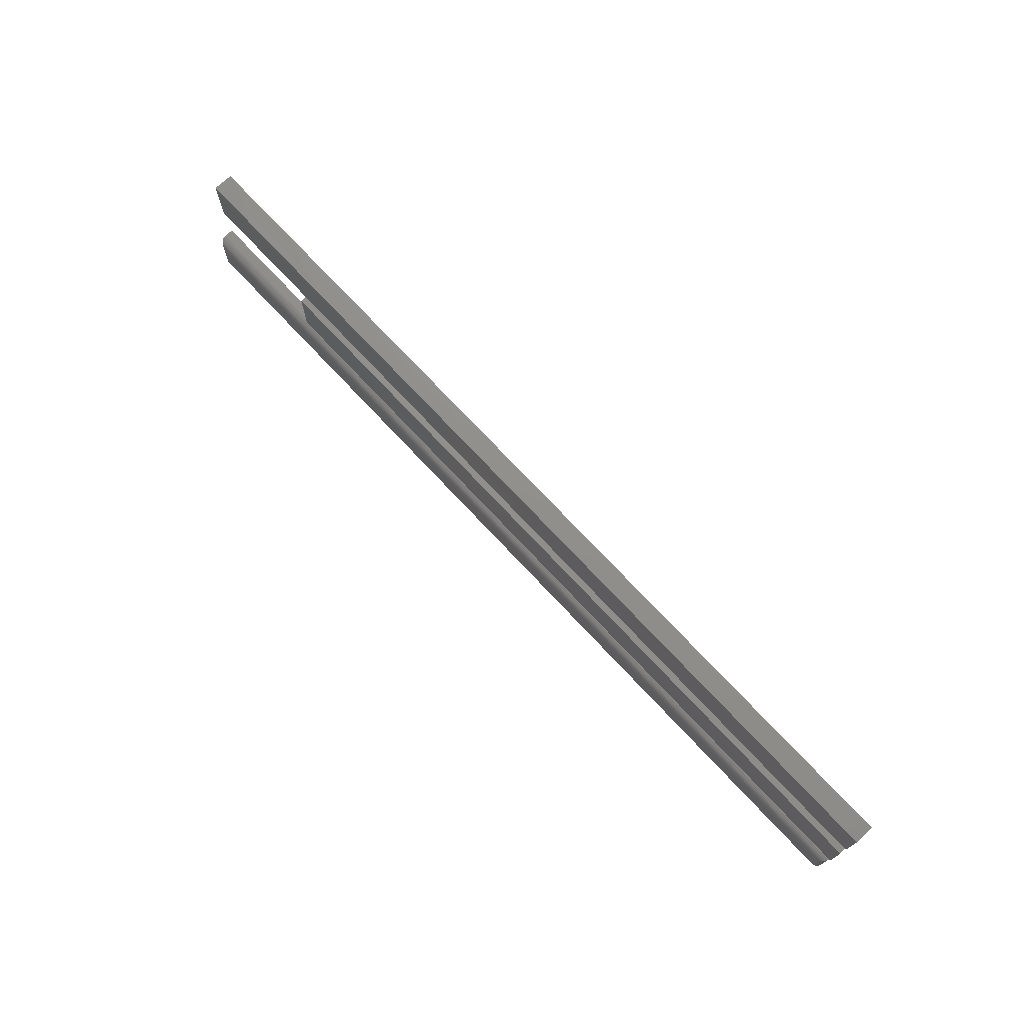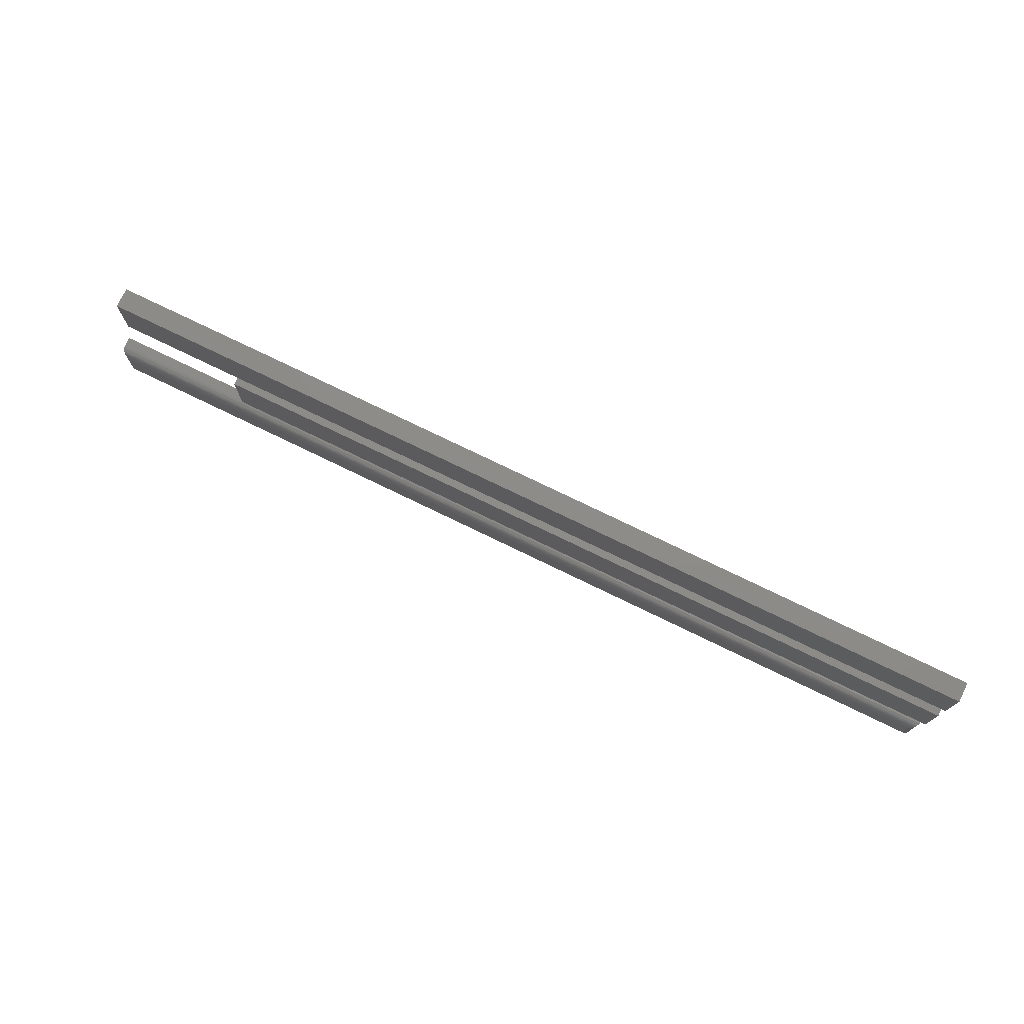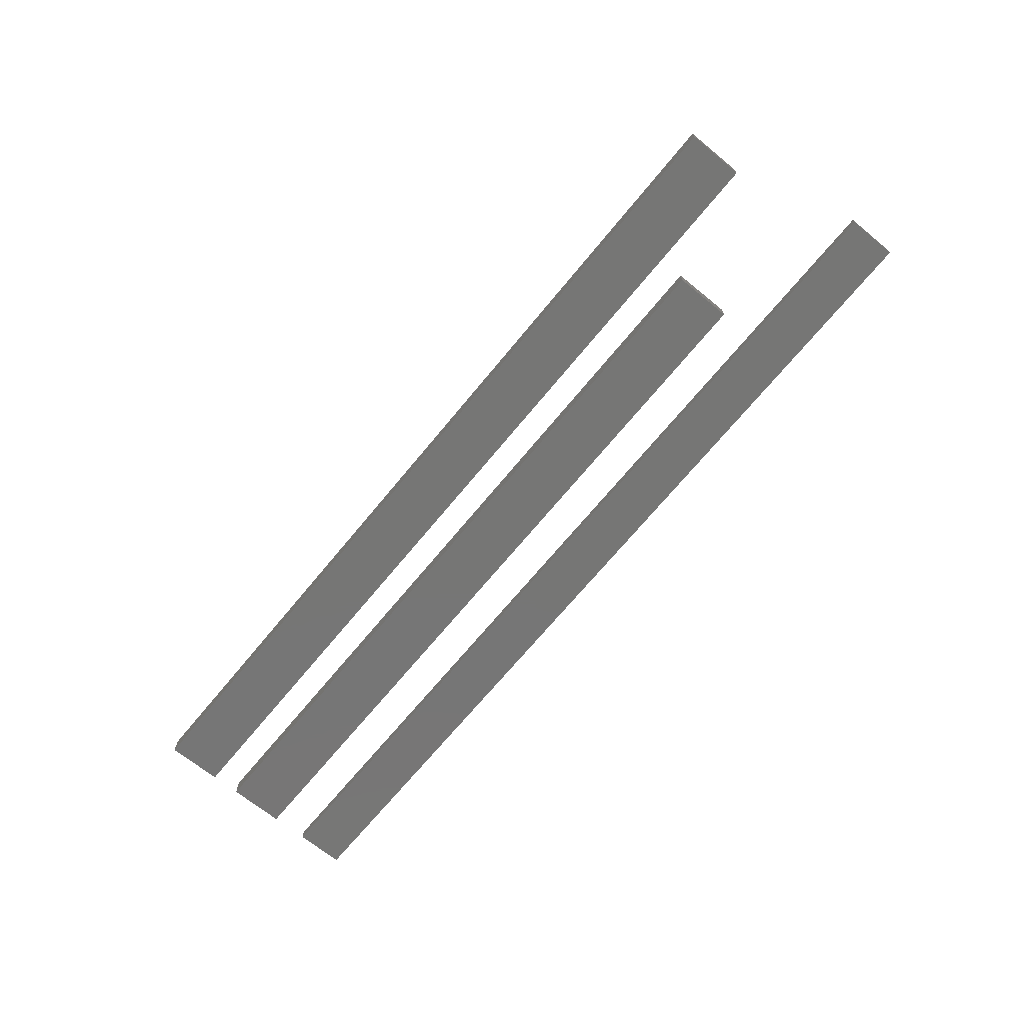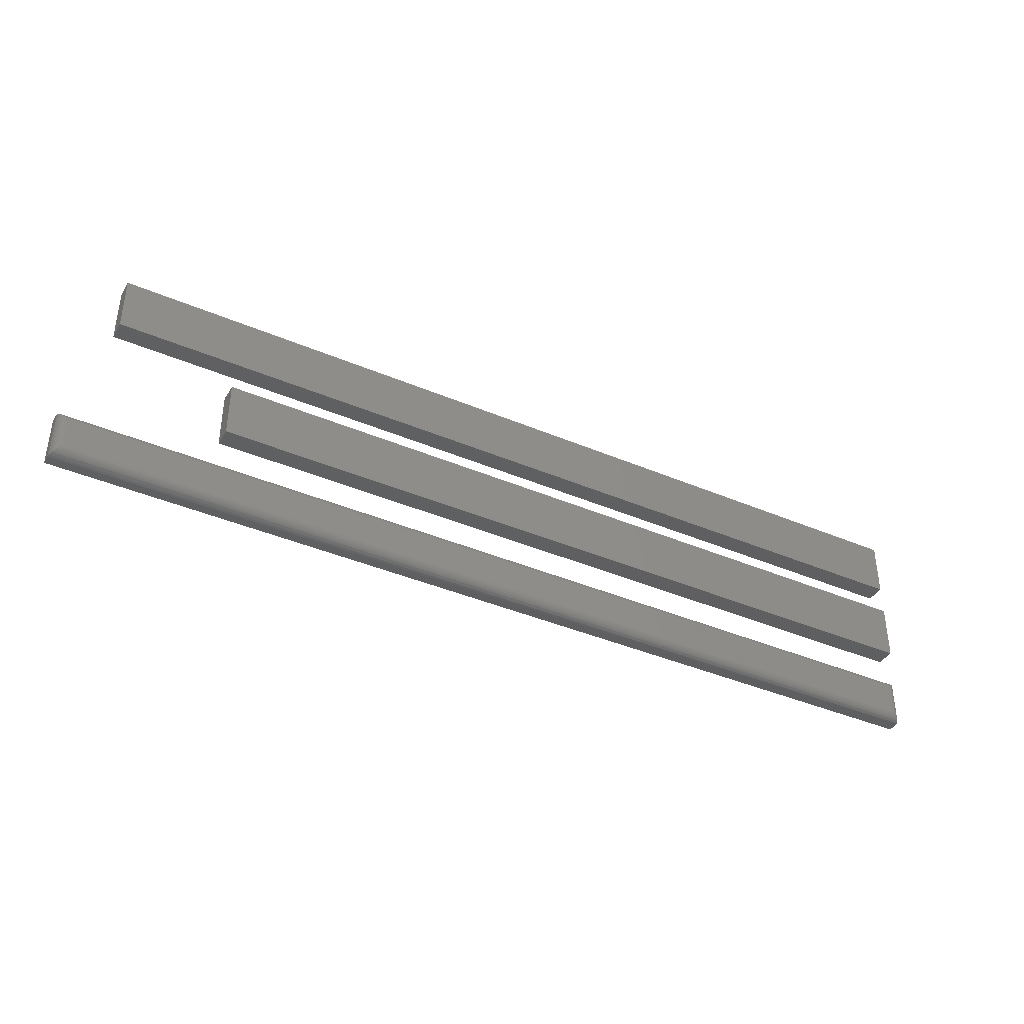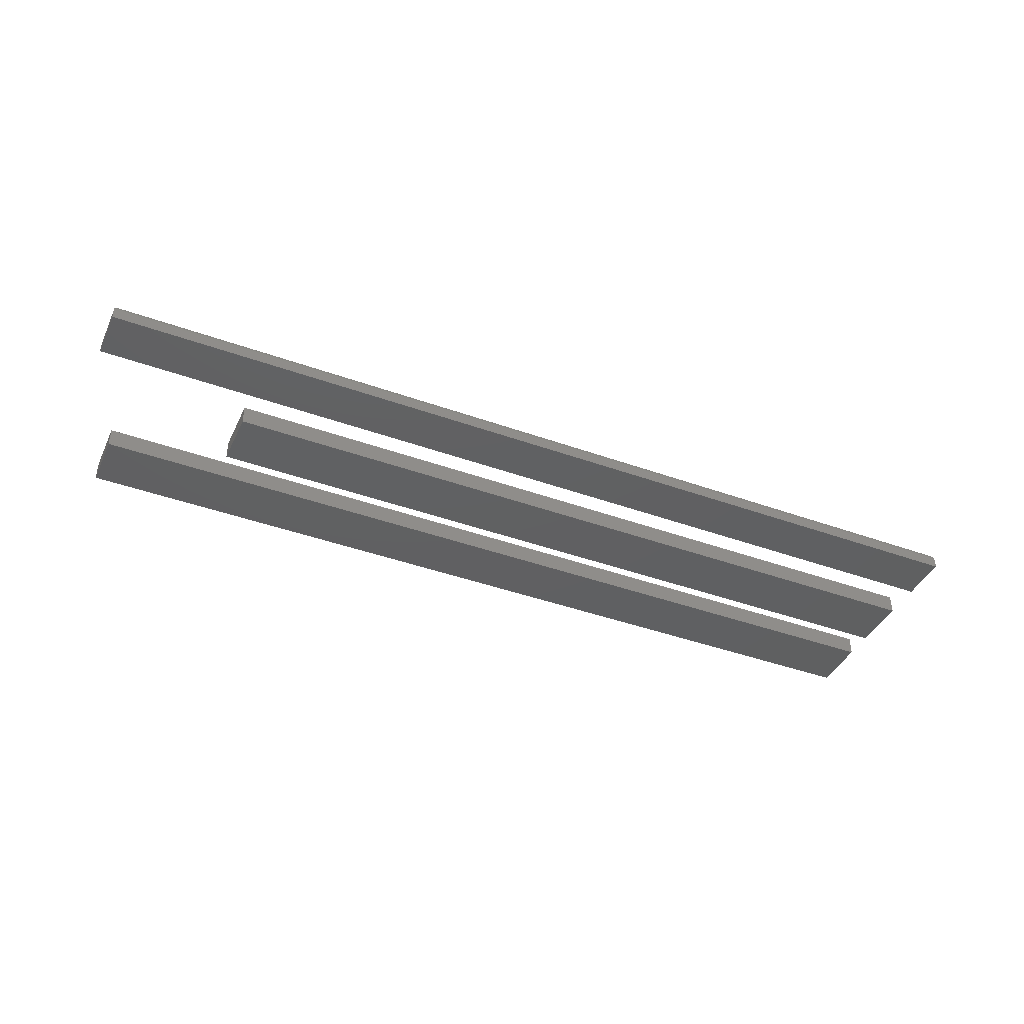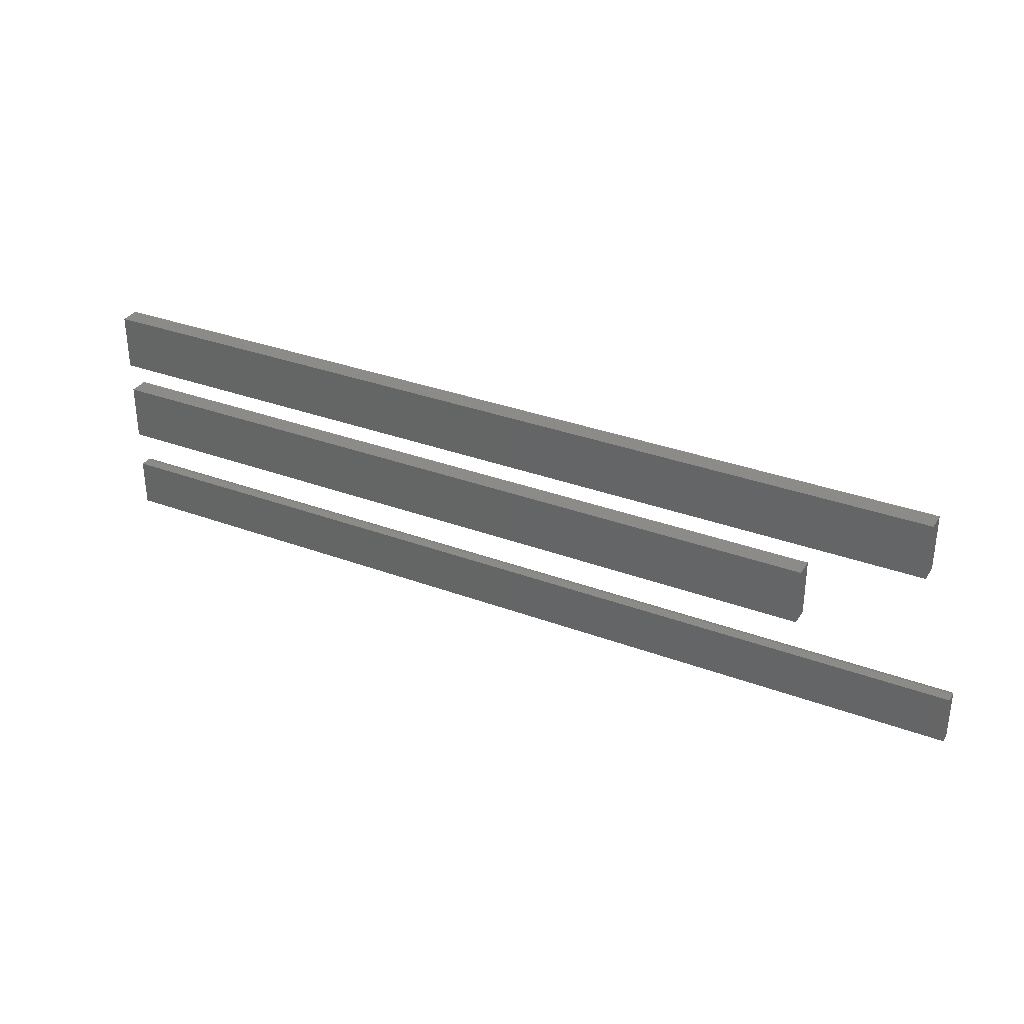
<metadata>
{"format":"stl","ext":"stl","renderer":"f3d","projection":"perspective","resolution":1024,"background":"white","views":[{"elev":72.8,"azim":-133.0,"up":"+Z"},{"elev":75.0,"azim":-154.0,"up":"+Z"},{"elev":-68.6,"azim":50.7,"up":"+Y"},{"elev":-39.2,"azim":151.9,"up":"+Z"},{"elev":-41.2,"azim":156.3,"up":"+Y"},{"elev":32.6,"azim":27.4,"up":"+Z"}]}
</metadata>
<code>
# stl→obj: 56 verts, 100 faces
v 0.007812 4.337e-19 -0.1328
v 0.007812 1.758e-18 -0.109
v 0.7422 4.337e-19 -0.1328
v 0.7422 1.758e-18 -0.109
v 2.417e-18 -0.01562 -0.1012
v 2.417e-18 -0.007812 -0.1012
v 0 -0.01562 -0.1406
v 0 -0.007812 -0.1406
v 0.75 -0.01562 -0.1012
v 0.75 -0.007812 -0.1012
v 0.75 -0.01562 -0.1406
v 0.75 -0.007812 -0.1406
v 0.7434 -9.925e-05 -0.1341
v 0.006571 -9.925e-05 -0.1341
v 0.7446 -0.0003935 -0.1353
v 0.005364 -0.0003935 -0.1353
v 0.7458 -0.0008761 -0.1364
v 0.004218 -0.0008761 -0.1364
v 0.7468 -0.001539 -0.1375
v 0.003156 -0.001539 -0.1375
v 0.7478 -0.002368 -0.1384
v 0.00221 -0.002368 -0.1384
v 0.7486 -0.003342 -0.1392
v 0.001405 -0.003342 -0.1392
v 0.7497 -0.005616 -0.1403
v 0.0003152 -0.005616 -0.1403
v 0.006567 -9.925e-05 -0.1077
v 0.005364 -0.0003935 -0.1065
v 0.004218 -0.0008761 -0.1054
v 0.003156 -0.001539 -0.1043
v 0.00221 -0.002368 -0.1034
v 0.001405 -0.003342 -0.1026
v 0.0003152 -0.005616 -0.1015
v 0.7434 -9.925e-05 -0.1077
v 0.7446 -0.0003935 -0.1065
v 0.7458 -0.0008761 -0.1054
v 0.7468 -0.001539 -0.1043
v 0.7478 -0.002368 -0.1034
v 0.7486 -0.003342 -0.1026
v 0.7497 -0.005616 -0.1015
v 0 -0.01562 -0.07031
v 0.625 -0.01562 -0.07031
v 2.82e-18 -0.01562 -0.02426
v 0.625 -0.01562 -0.02426
v 0 0 -0.07031
v 2.82e-18 2.556e-18 -0.02426
v 0.625 -2.124e-33 -0.07031
v 0.625 2.556e-18 -0.02426
v 0 -0.01562 0
v 0.7188 -0.01562 -4.401e-17
v 2.78e-18 -0.01562 0.04539
v 0.7188 -0.01562 0.04539
v 0 0 0
v 2.78e-18 0 0.04539
v 0.7188 0 -4.401e-17
v 0.7188 0 0.04539
f 1 2 3
f 3 2 4
f 5 6 7
f 7 6 8
f 9 10 5
f 5 10 6
f 11 12 9
f 9 12 10
f 7 8 11
f 11 8 12
f 1 13 14
f 1 3 13
f 13 15 14
f 14 15 16
f 15 17 16
f 16 17 18
f 17 19 18
f 18 19 20
f 19 21 20
f 20 21 22
f 21 23 22
f 22 23 24
f 23 25 24
f 12 8 25
f 25 8 26
f 25 26 24
f 2 14 27
f 2 1 14
f 14 16 27
f 27 16 28
f 16 18 28
f 28 18 29
f 18 20 29
f 29 20 30
f 20 22 30
f 30 22 31
f 22 24 31
f 31 24 32
f 24 26 32
f 8 6 26
f 26 6 33
f 26 33 32
f 4 27 34
f 4 2 27
f 27 28 34
f 34 28 35
f 28 29 35
f 35 29 36
f 29 30 36
f 36 30 37
f 30 31 37
f 37 31 38
f 31 32 38
f 38 32 39
f 32 33 39
f 6 10 33
f 33 10 40
f 33 40 39
f 3 34 13
f 3 4 34
f 34 35 13
f 13 35 15
f 35 36 15
f 15 36 17
f 36 37 17
f 17 37 19
f 37 38 19
f 19 38 21
f 38 39 21
f 21 39 23
f 39 40 23
f 10 12 40
f 40 12 25
f 40 25 23
f 7 11 5
f 5 11 9
f 41 42 43
f 43 42 44
f 45 46 47
f 47 46 48
f 43 46 41
f 41 46 45
f 44 48 43
f 43 48 46
f 42 47 44
f 44 47 48
f 41 45 42
f 42 45 47
f 49 50 51
f 51 50 52
f 53 54 55
f 55 54 56
f 51 54 49
f 49 54 53
f 52 56 51
f 51 56 54
f 50 55 52
f 52 55 56
f 49 53 50
f 50 53 55

</code>
